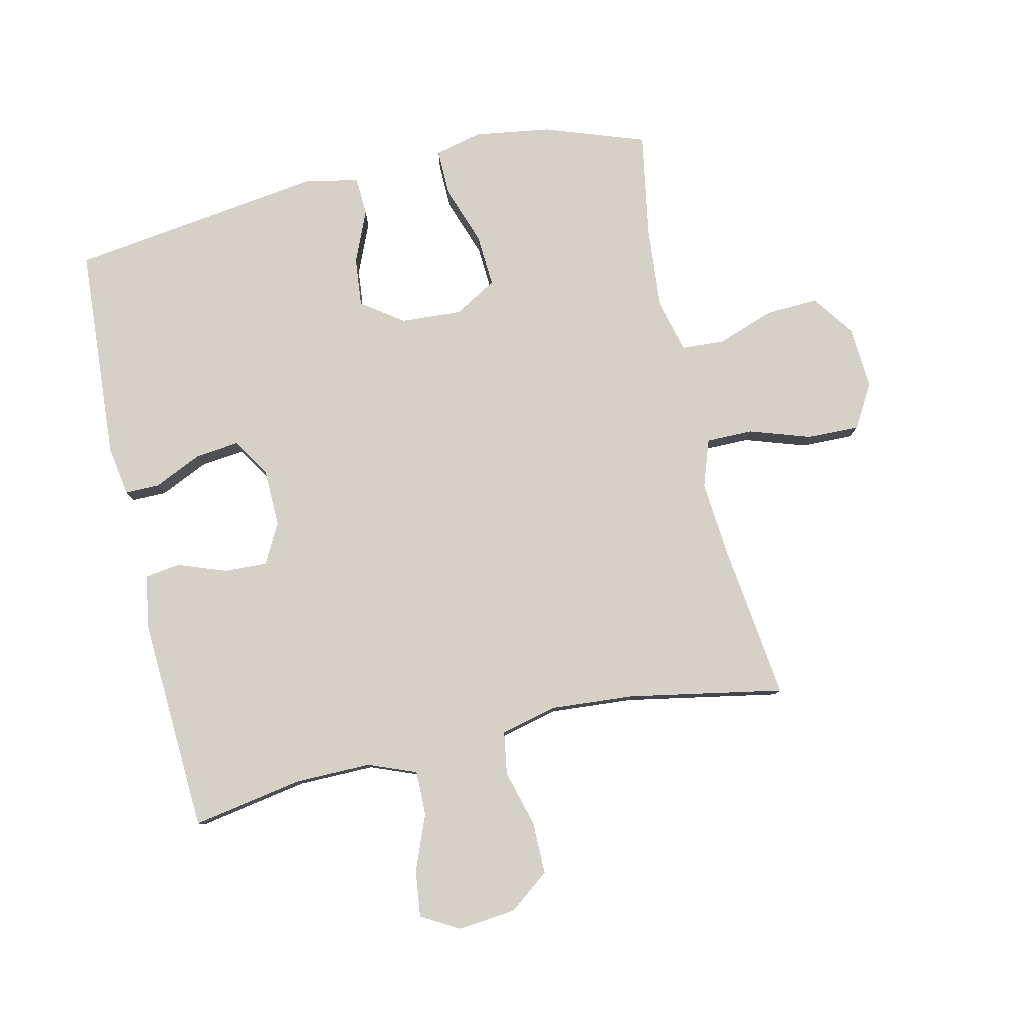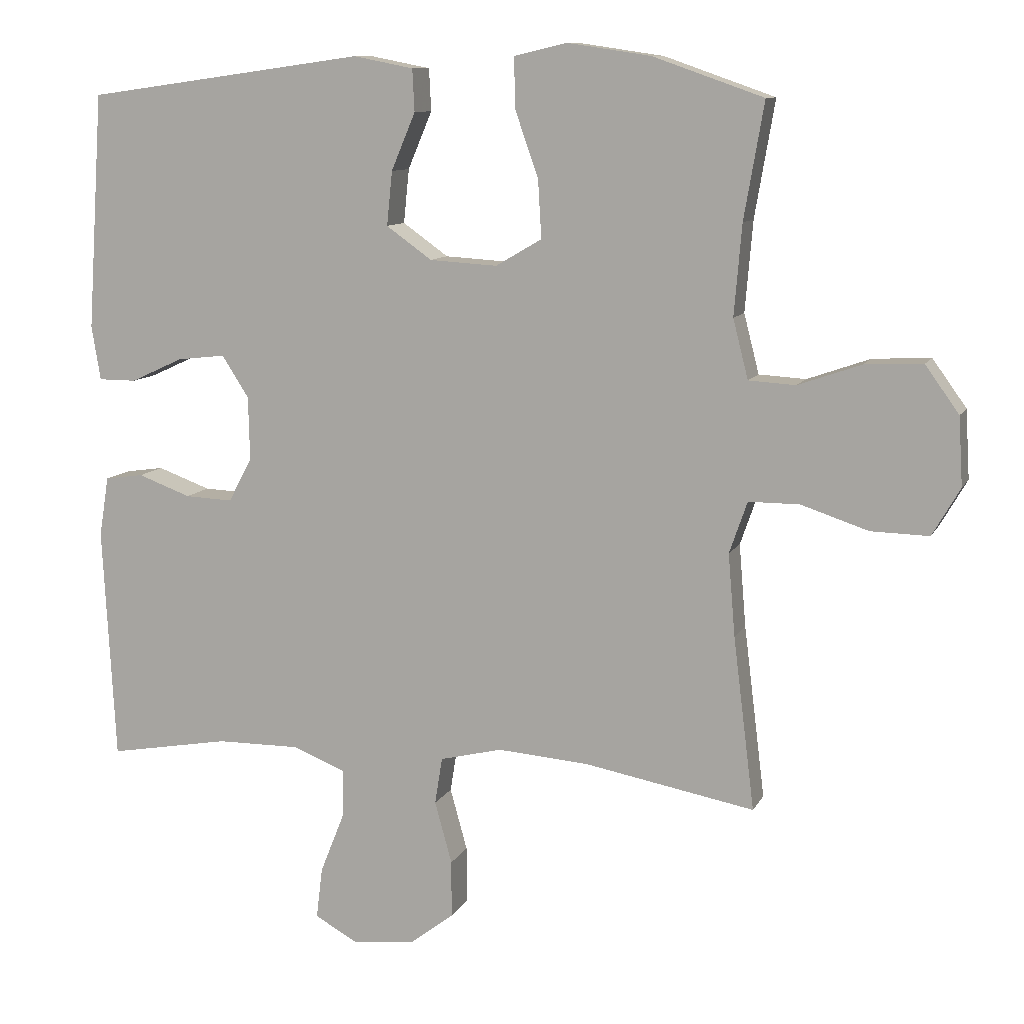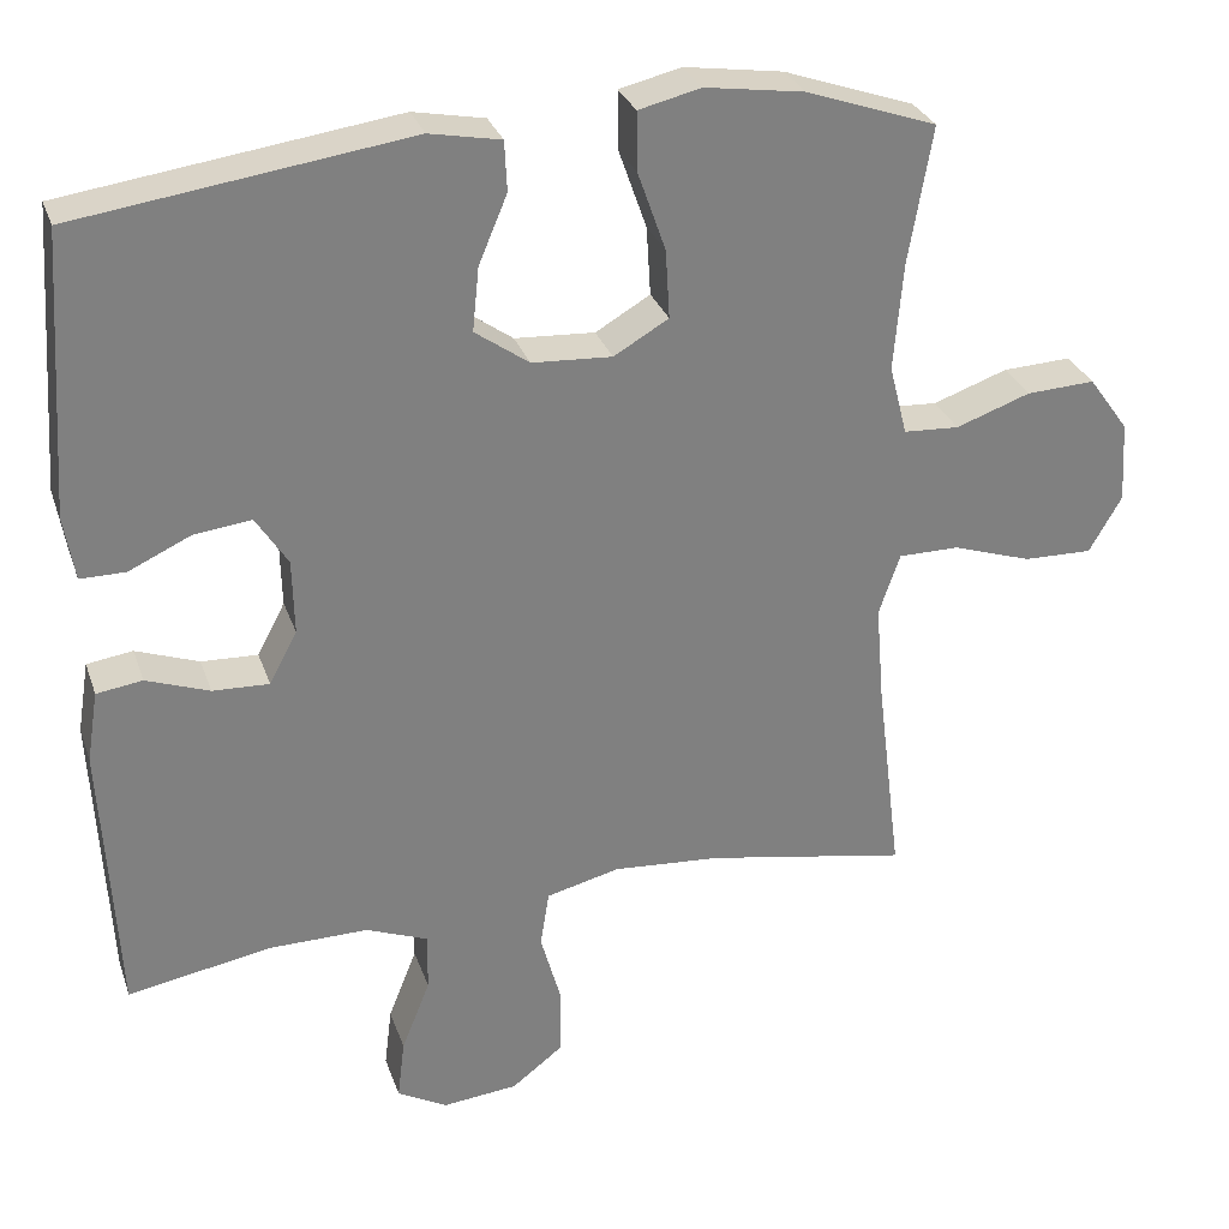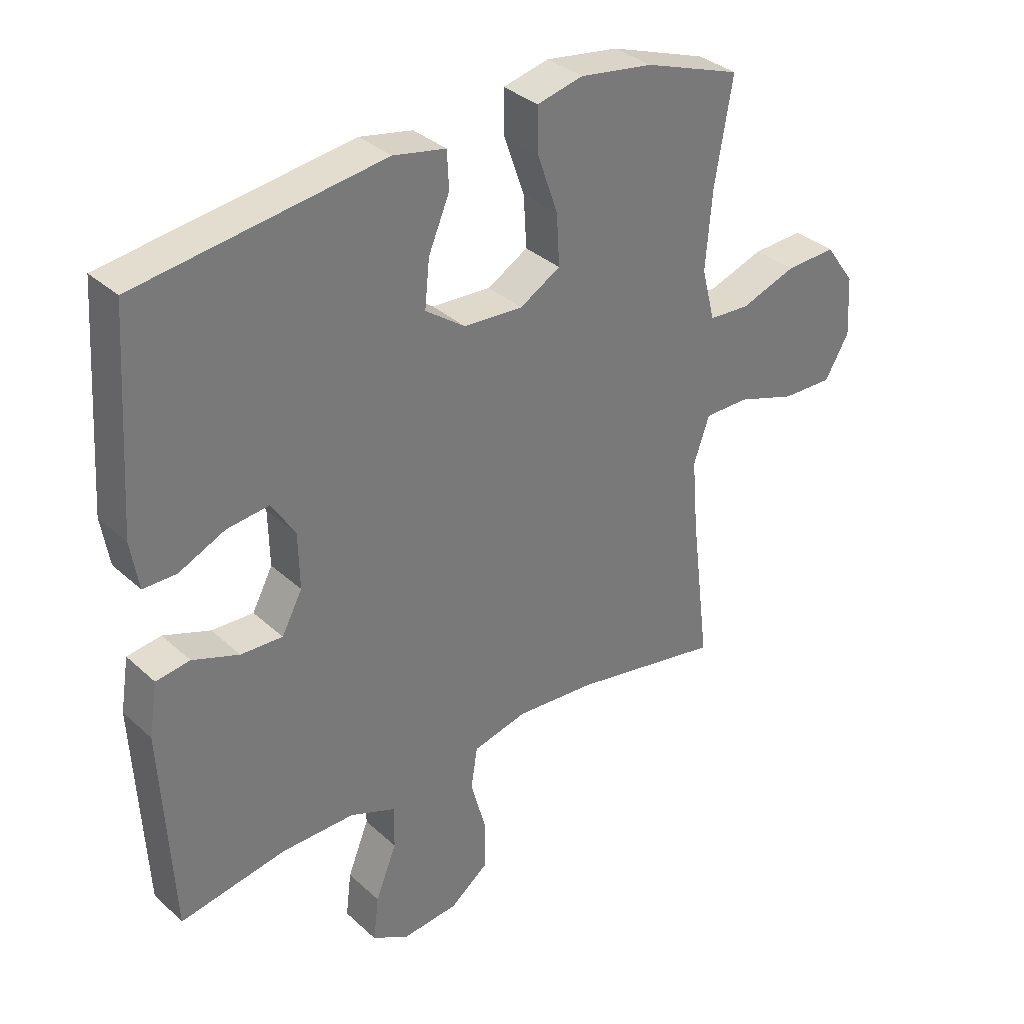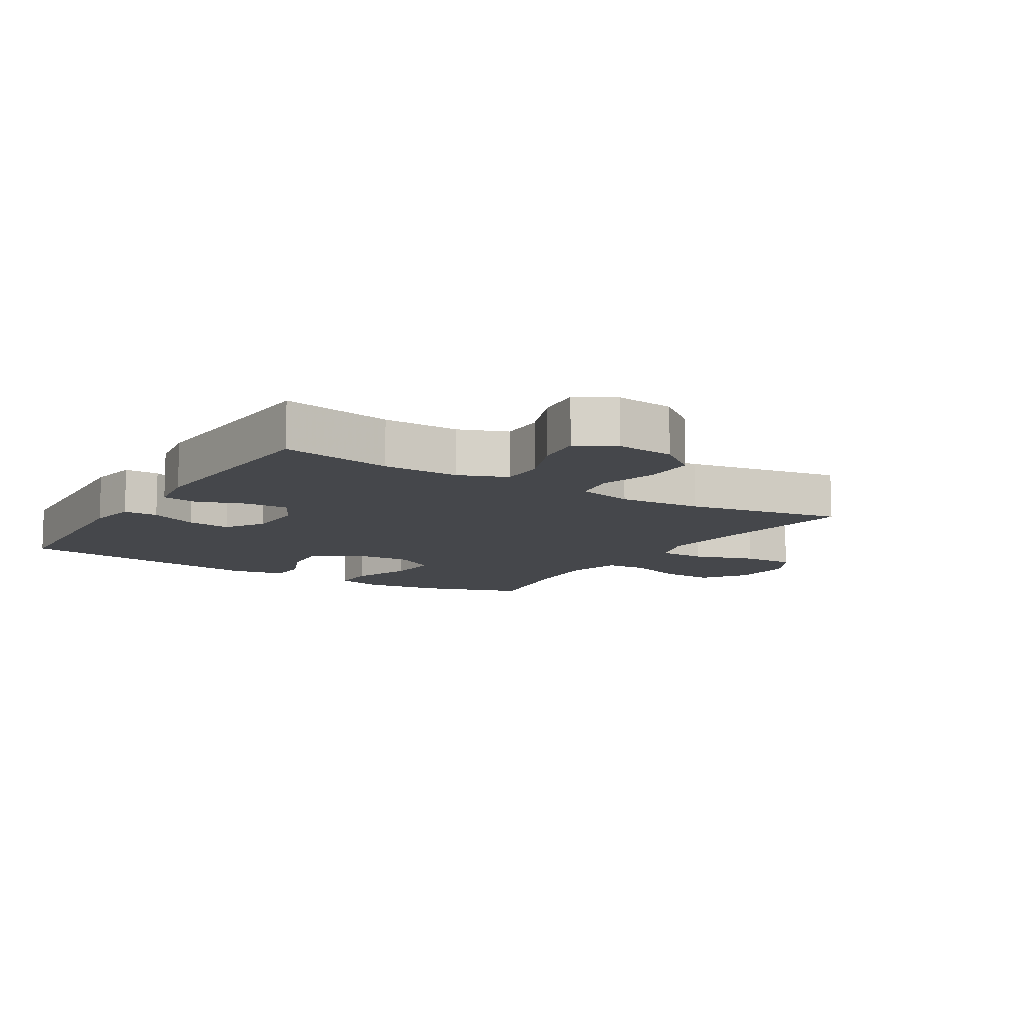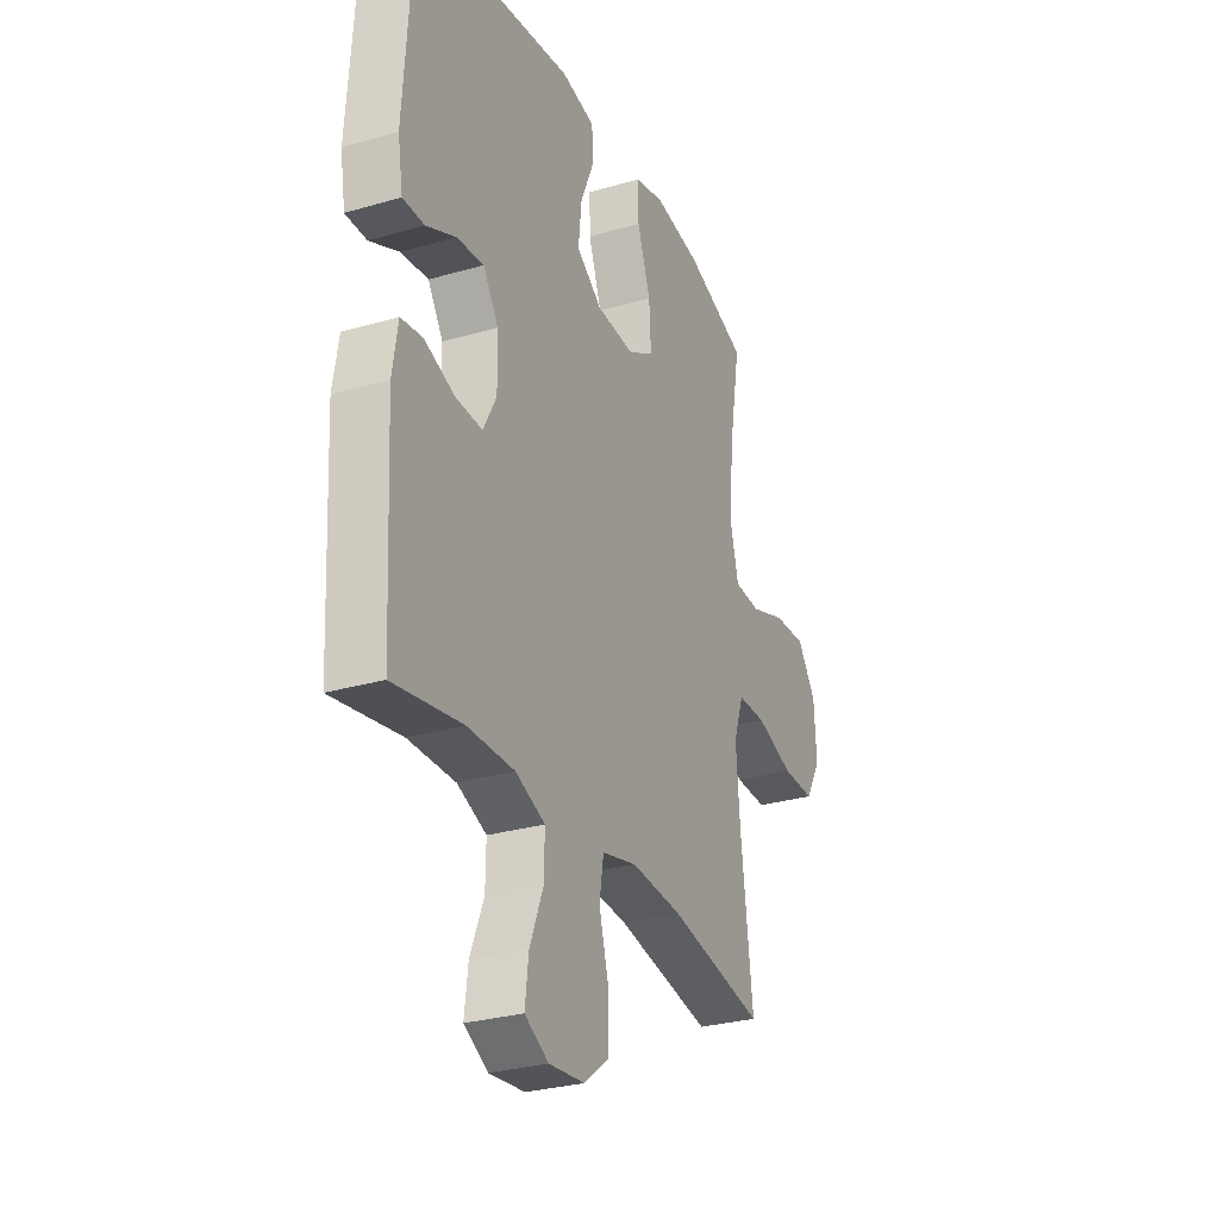
<metadata>
{"format":"obj","ext":"obj","renderer":"f3d","projection":"perspective","resolution":1024,"background":"white","views":[{"elev":79.7,"azim":167.2,"up":"+Y"},{"elev":10.3,"azim":-162.2,"up":"+Z"},{"elev":29.7,"azim":162.6,"up":"+Z"},{"elev":34.0,"azim":140.5,"up":"+Z"},{"elev":-10.5,"azim":148.0,"up":"+Y"},{"elev":-28.9,"azim":113.5,"up":"+Z"}]}
</metadata>
<code>
v -0.5 0.07 -0.5
v -0.469 0.07 -0.249
v -0.459 0.07 -0.13
v -0.485 0.07 -0.055
v -0.559 0.07 -0.055
v -0.656 0.07 -0.087
v -0.74 0.07 -0.089
v -0.78 0.07 -0.02
v -0.774 0.07 0.079
v -0.725 0.07 0.147
v -0.641 0.07 0.143
v -0.55 0.07 0.111
v -0.482 0.07 0.115
v -0.46 0.07 0.201
v -0.471 0.07 0.332
v -0.5 0.07 0.5
v -0.34 0.07 0.556
v -0.219 0.07 0.574
v -0.143 0.07 0.556
v -0.144 0.07 0.484
v -0.178 0.07 0.387
v -0.183 0.07 0.303
v -0.116 0.07 0.264
v -0.018 0.07 0.27
v 0.048 0.07 0.317
v 0.04 0.07 0.395
v 0.005 0.07 0.478
v 0.008 0.07 0.539
v 0.095 0.07 0.556
v 0.5 0.07 0.5
v 0.523 0.07 0.157
v 0.51 0.07 0.078
v 0.455 0.07 0.078
v 0.379 0.07 0.113
v 0.309 0.07 0.121
v 0.27 0.07 0.06
v 0.268 0.07 -0.032
v 0.302 0.07 -0.096
v 0.371 0.07 -0.093
v 0.448 0.07 -0.065
v 0.504 0.07 -0.073
v 0.518 0.07 -0.16
v 0.5 0.07 -0.5
v 0.324 0.07 -0.469
v 0.203 0.07 -0.468
v 0.127 0.07 -0.498
v 0.128 0.07 -0.569
v 0.163 0.07 -0.657
v 0.172 0.07 -0.731
v 0.111 0.07 -0.765
v 0.019 0.07 -0.756
v -0.045 0.07 -0.707
v -0.045 0.07 -0.624
v -0.02 0.07 -0.534
v -0.031 0.07 -0.466
v -0.121 0.07 -0.444
v -0.253 0.07 -0.454
v -0.5 0 -0.5
v -0.469 0 -0.249
v -0.459 0 -0.13
v -0.485 0 -0.055
v -0.559 0 -0.055
v -0.656 0 -0.087
v -0.74 0 -0.089
v -0.78 0 -0.02
v -0.774 0 0.079
v -0.725 0 0.147
v -0.641 0 0.143
v -0.55 0 0.111
v -0.482 0 0.115
v -0.46 0 0.201
v -0.471 0 0.332
v -0.5 0 0.5
v -0.34 0 0.556
v -0.219 0 0.574
v -0.143 0 0.556
v -0.144 0 0.484
v -0.178 0 0.387
v -0.183 0 0.303
v -0.116 0 0.264
v -0.018 0 0.27
v 0.048 0 0.317
v 0.04 0 0.395
v 0.005 0 0.478
v 0.008 0 0.539
v 0.095 0 0.556
v 0.5 0 0.5
v 0.523 0 0.157
v 0.51 0 0.078
v 0.455 0 0.078
v 0.379 0 0.113
v 0.309 0 0.121
v 0.27 0 0.06
v 0.268 0 -0.032
v 0.302 0 -0.096
v 0.371 0 -0.093
v 0.448 0 -0.065
v 0.504 0 -0.073
v 0.518 0 -0.16
v 0.5 0 -0.5
v 0.324 0 -0.469
v 0.203 0 -0.468
v 0.127 0 -0.498
v 0.128 0 -0.569
v 0.163 0 -0.657
v 0.172 0 -0.731
v 0.111 0 -0.765
v 0.019 0 -0.756
v -0.045 0 -0.707
v -0.045 0 -0.624
v -0.02 0 -0.534
v -0.031 0 -0.466
v -0.121 0 -0.444
v -0.253 0 -0.454
f 52 53 54
f 51 52 54
f 50 51 54
f 49 50 54
f 48 49 54
f 47 48 54
f 46 47 54 55
f 45 46 55 56
f 42 43 44
f 41 42 44
f 40 41 44
f 39 40 44
f 44 45 56
f 39 44 56
f 38 39 56
f 32 33 34
f 31 32 34
f 30 31 34
f 29 30 34
f 28 29 34
f 27 28 34
f 26 27 34
f 25 26 34 35
f 24 25 35 36
f 19 20 21
f 18 19 21
f 17 18 21
f 16 17 21
f 15 16 21
f 14 15 21 22
f 13 14 22 23
f 10 11 12
f 9 10 12
f 8 9 12
f 7 8 12
f 6 7 12
f 5 6 12
f 4 5 12 13
f 24 36 37
f 23 24 37
f 13 23 37
f 4 13 37
f 3 4 37
f 38 56 57
f 37 38 57
f 3 37 57
f 2 3 57
f 1 2 57
f 111 110 109
f 111 109 108
f 111 108 107
f 111 107 106
f 111 106 105
f 111 105 104
f 112 111 104 103
f 113 112 103 102
f 101 100 99
f 101 99 98
f 101 98 97
f 101 97 96
f 113 102 101
f 113 101 96
f 113 96 95
f 91 90 89
f 91 89 88
f 91 88 87
f 91 87 86
f 91 86 85
f 91 85 84
f 91 84 83
f 92 91 83 82
f 93 92 82 81
f 78 77 76
f 78 76 75
f 78 75 74
f 78 74 73
f 78 73 72
f 79 78 72 71
f 80 79 71 70
f 69 68 67
f 69 67 66
f 69 66 65
f 69 65 64
f 69 64 63
f 69 63 62
f 70 69 62 61
f 94 93 81
f 94 81 80
f 94 80 70
f 94 70 61
f 94 61 60
f 114 113 95
f 114 95 94
f 114 94 60
f 114 60 59
f 114 59 58
f 1 58 59 2
f 2 59 60 3
f 3 60 61 4
f 4 61 62 5
f 5 62 63 6
f 6 63 64 7
f 7 64 65 8
f 8 65 66 9
f 9 66 67 10
f 10 67 68 11
f 11 68 69 12
f 12 69 70 13
f 13 70 71 14
f 14 71 72 15
f 15 72 73 16
f 16 73 74 17
f 17 74 75 18
f 18 75 76 19
f 19 76 77 20
f 20 77 78 21
f 21 78 79 22
f 22 79 80 23
f 23 80 81 24
f 24 81 82 25
f 25 82 83 26
f 26 83 84 27
f 27 84 85 28
f 28 85 86 29
f 29 86 87 30
f 30 87 88 31
f 31 88 89 32
f 32 89 90 33
f 33 90 91 34
f 34 91 92 35
f 35 92 93 36
f 36 93 94 37
f 37 94 95 38
f 38 95 96 39
f 39 96 97 40
f 40 97 98 41
f 41 98 99 42
f 42 99 100 43
f 43 100 101 44
f 44 101 102 45
f 45 102 103 46
f 46 103 104 47
f 47 104 105 48
f 48 105 106 49
f 49 106 107 50
f 50 107 108 51
f 51 108 109 52
f 52 109 110 53
f 53 110 111 54
f 54 111 112 55
f 55 112 113 56
f 56 113 114 57
f 57 114 58 1

</code>
